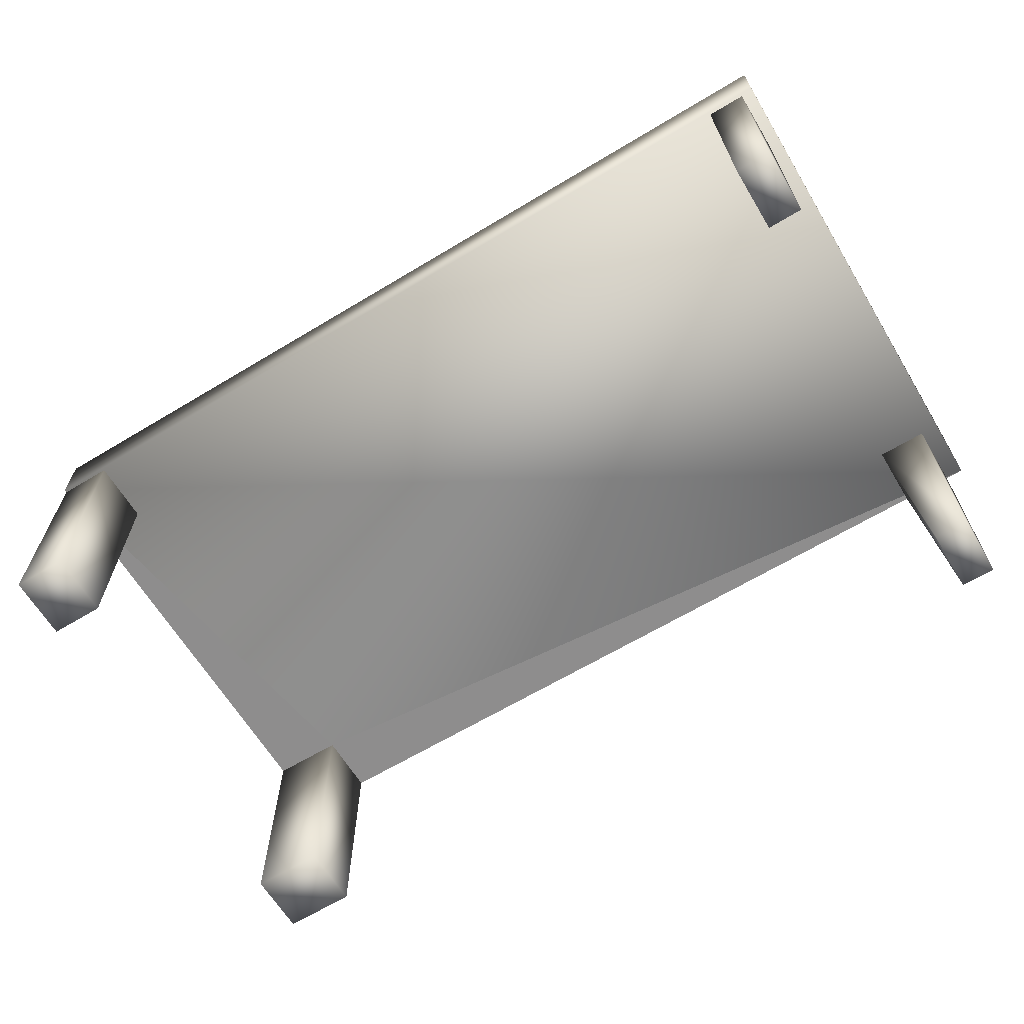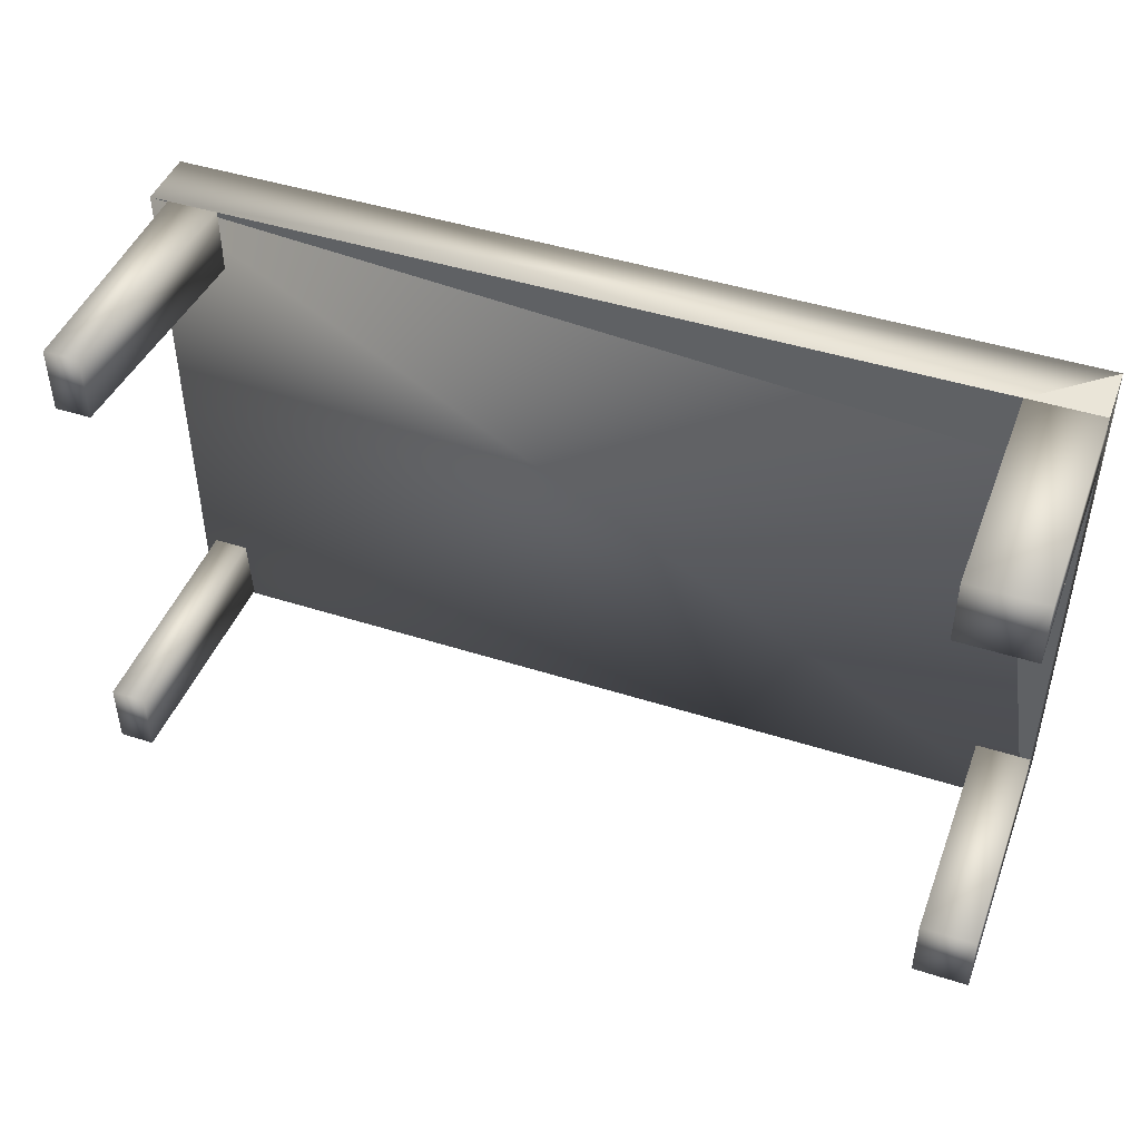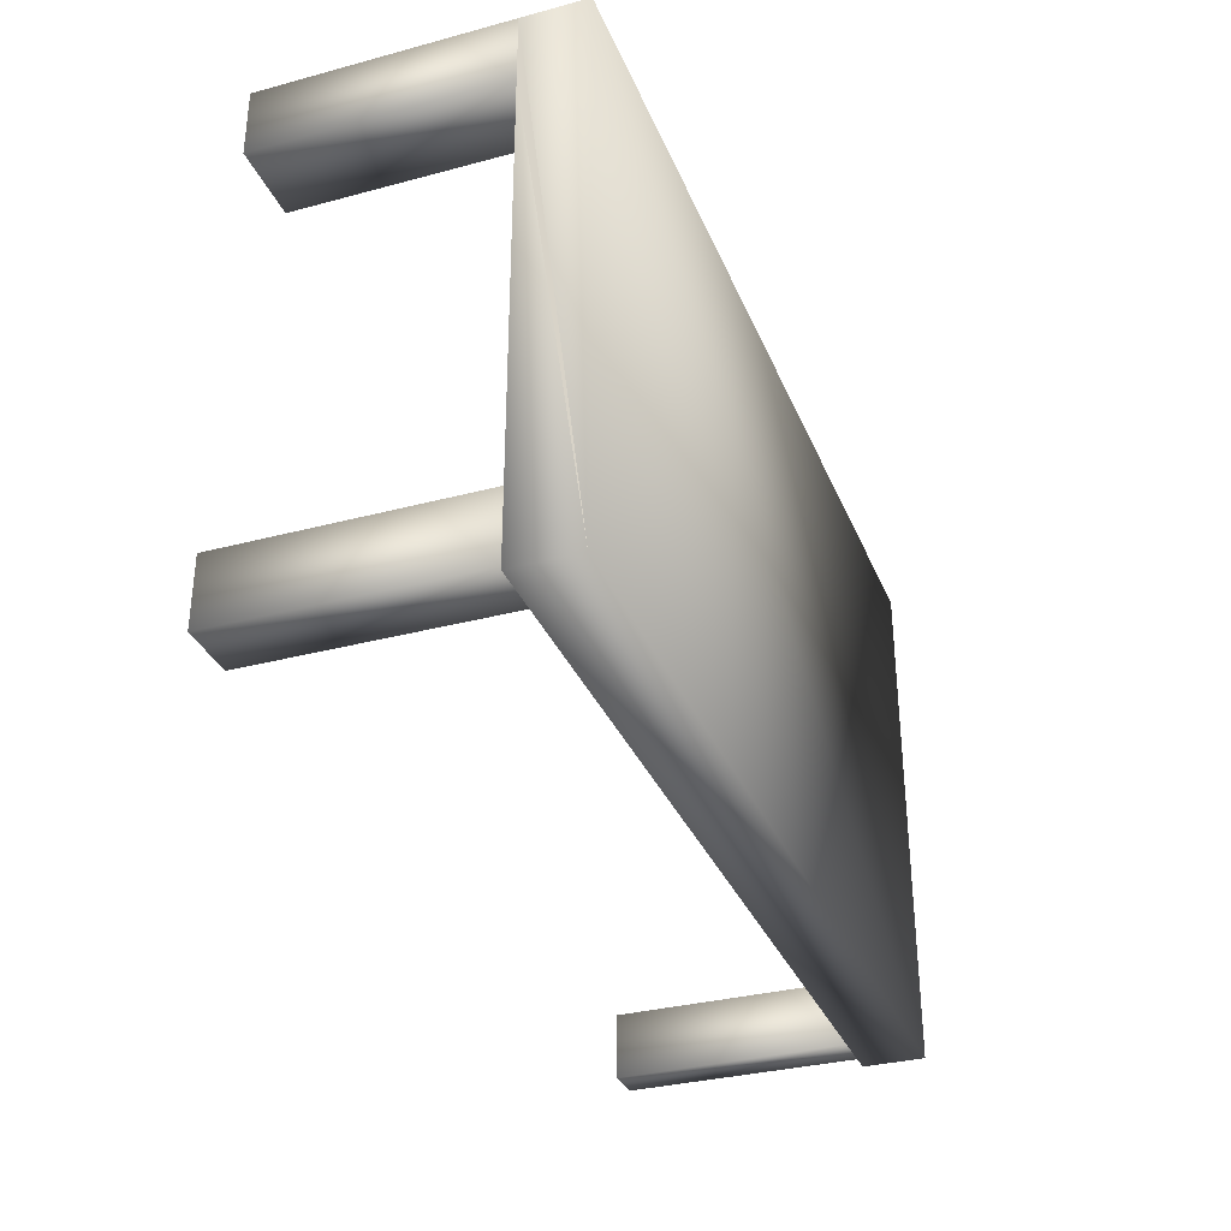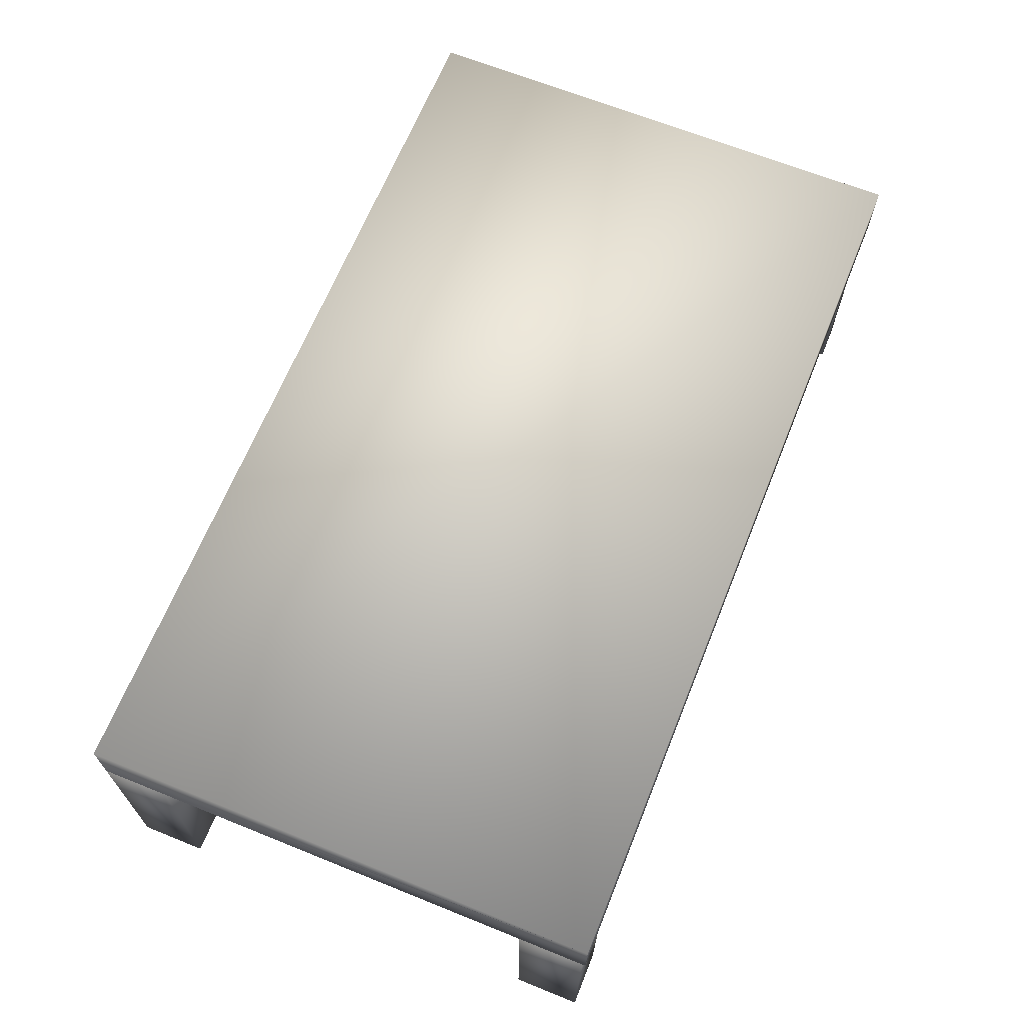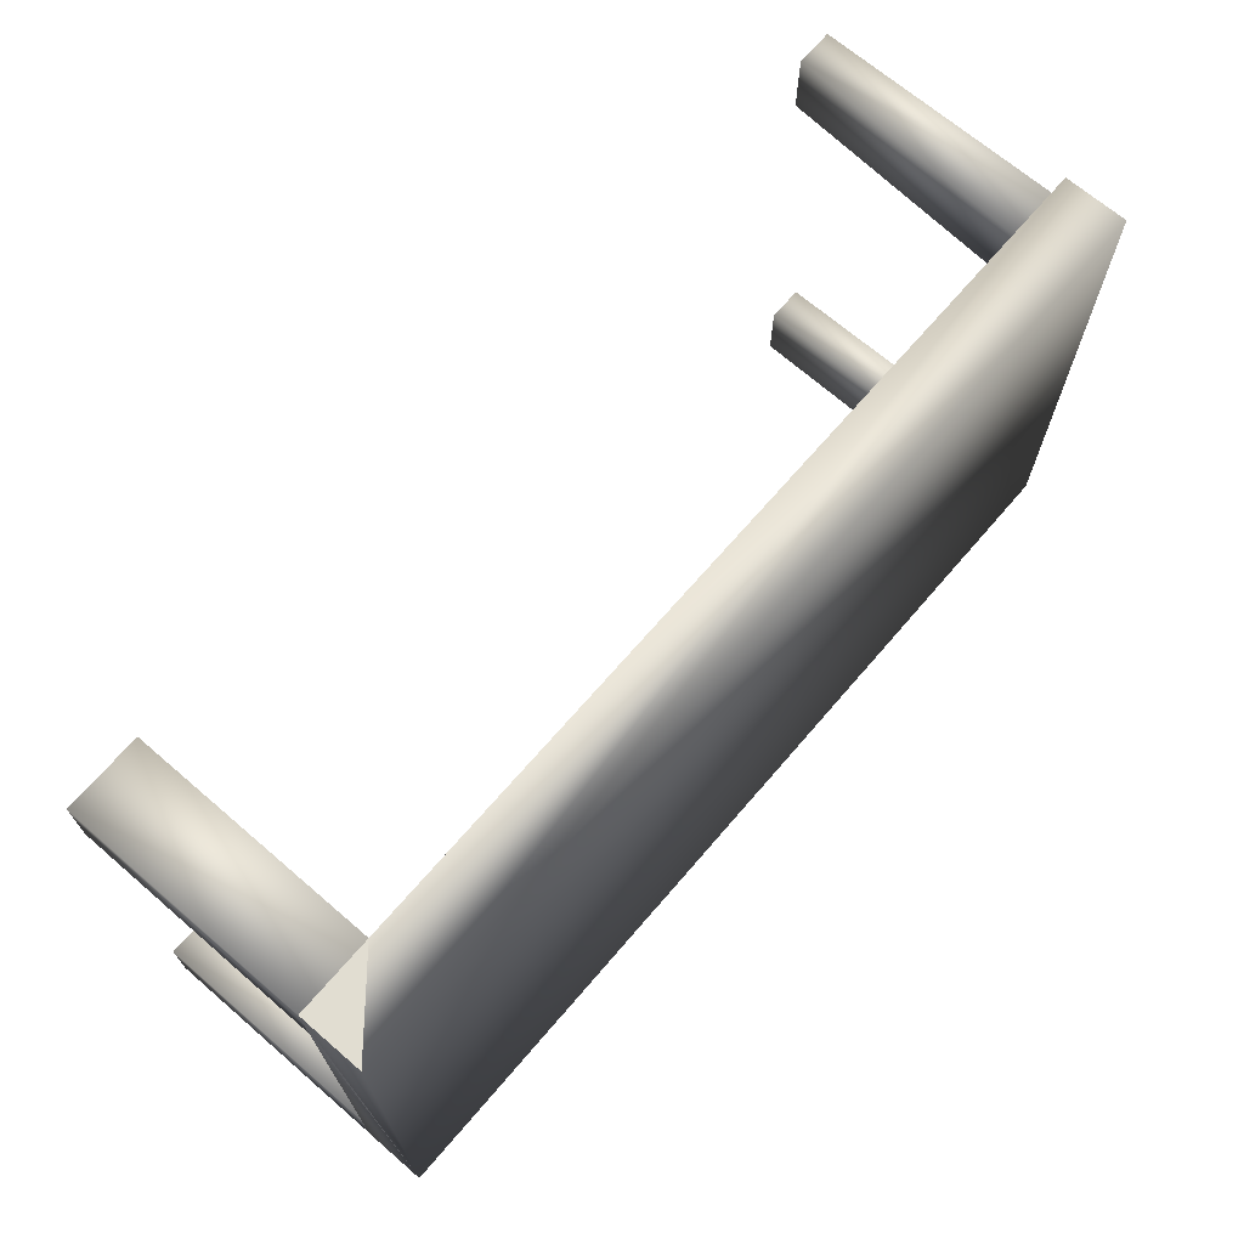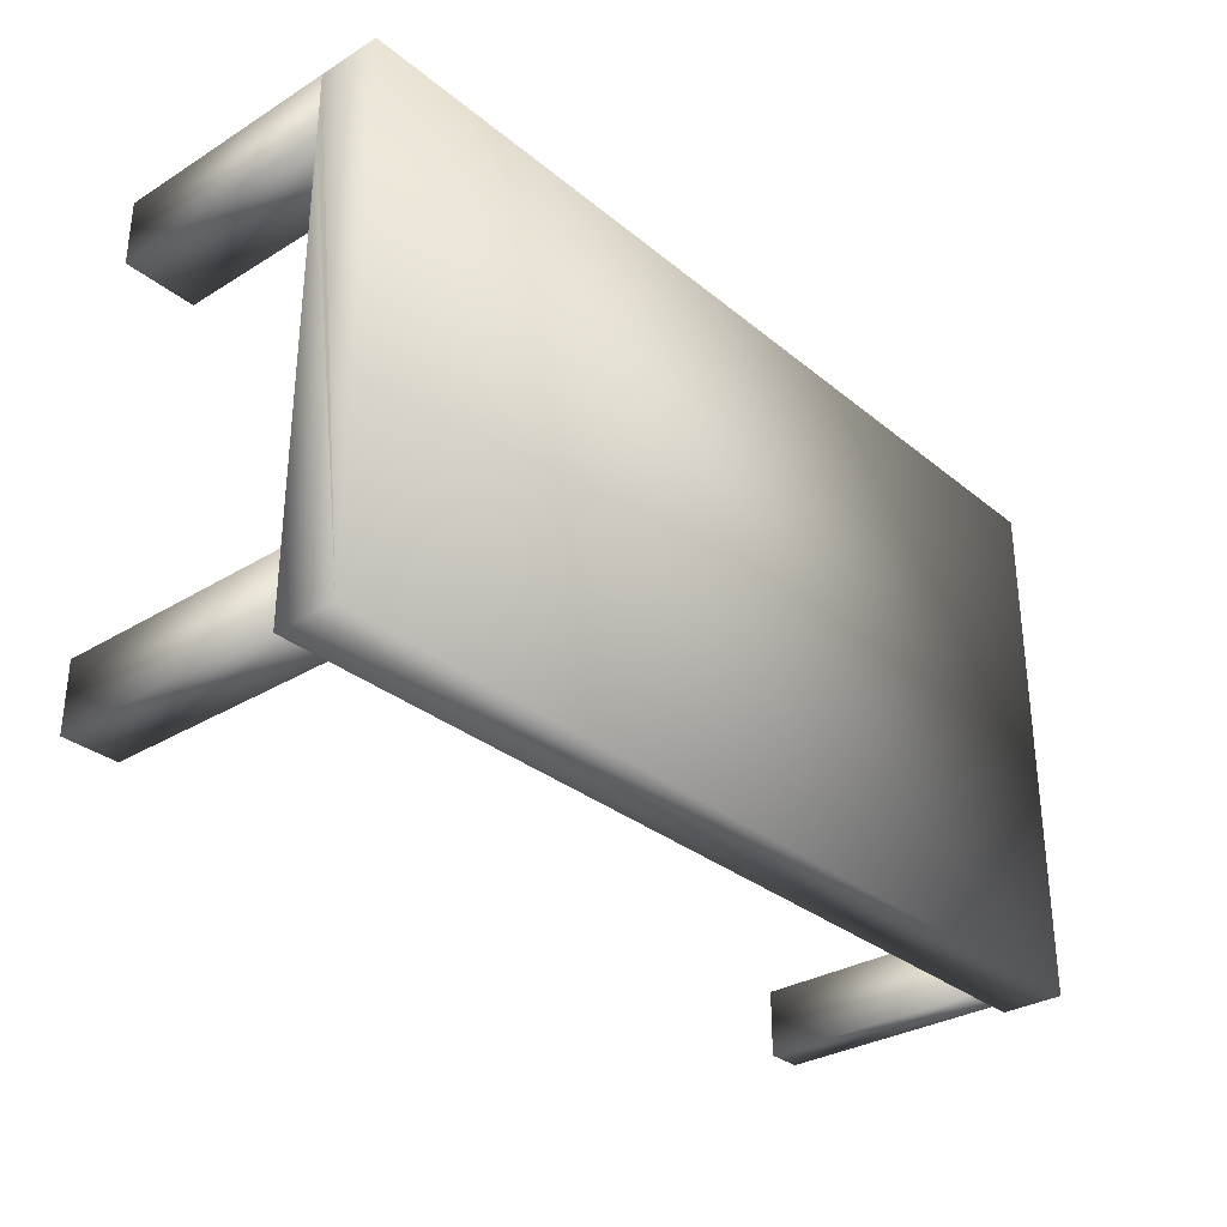
<metadata>
{"format":"obj","ext":"obj","renderer":"f3d","projection":"perspective","resolution":1024,"background":"white","views":[{"elev":-64.7,"azim":-148.8,"up":"+Y"},{"elev":45.5,"azim":20.2,"up":"+Z"},{"elev":-33.0,"azim":110.2,"up":"+Z"},{"elev":66.5,"azim":112.0,"up":"+Y"},{"elev":68.9,"azim":130.7,"up":"+Z"},{"elev":-31.5,"azim":131.0,"up":"+Z"}]}
</metadata>
<code>
v  46.55 22.37 22.84
v  46.55 22.37 28.9
v  53.34 22.37 28.9
v  53.34 22.37 22.84
v  53.34 0.8514 28.9
v  46.55 0.8514 28.9
v  46.55 0.8514 22.84
v  53.34 0.8514 22.84
v  48.31 22.37 -18.62
v  48.31 22.37 -12.56
v  53.34 22.37 -12.56
v  53.34 22.37 -18.62
v  53.34 0.8514 -12.56
v  48.31 0.8514 -12.56
v  48.31 0.8514 -18.62
v  53.34 0.8514 -18.62
v  -28.97 22.37 -18.62
v  -28.97 22.37 -12.56
v  -25.73 22.37 -12.56
v  -25.44 22.37 -18.62
v  -25.73 0.8514 -12.56
v  -28.97 0.8514 -12.56
v  -28.97 0.8514 -18.62
v  -25.73 0.8514 -18.62
v  -28.36 22.37 22.84
v  -28.36 22.37 28.9
v  -23.64 22.37 28.9
v  -23.64 22.37 22.84
v  -25.12 0.8514 28.9
v  -28.36 0.8514 28.9
v  -28.36 0.8514 22.84
v  -25.12 0.8514 22.84
v  53.34 28.03 28.9
v  53.34 28.03 -18.91
v  -30.09 28.03 -18.91
v  -30.09 28.03 28.9
v  53.34 22.37 -18.91
v  -30.09 22.37 -18.91
v  -30.09 22.37 28.9
g Table
f 1 2 3 4
f 5 3 2 6
f 6 2 1 7
f 7 1 4 8
f 8 4 3 5
f 8 5 6 7
f 9 10 11 12
f 13 11 10 14
f 14 10 9 15
f 15 9 12 16
f 16 12 11 13
f 16 13 14 15
f 17 18 19 20
f 21 19 18 22
f 22 18 17 23
f 23 17 20 24
f 24 20 19 21
f 24 21 22 23
f 25 26 27 28
f 29 27 26 30
f 30 26 25 31
f 31 25 28 32
f 32 28 27 29
f 32 29 30 31
f 33 34 35 36
f 34 37 38 35
f 37 4 1
f 1 2 39
f 39 38 37 1
f 4 37 34
f 3 4 34
f 3 34 33
f 2 3 33
f 33 36 39 2
f 35 38 39 36

</code>
